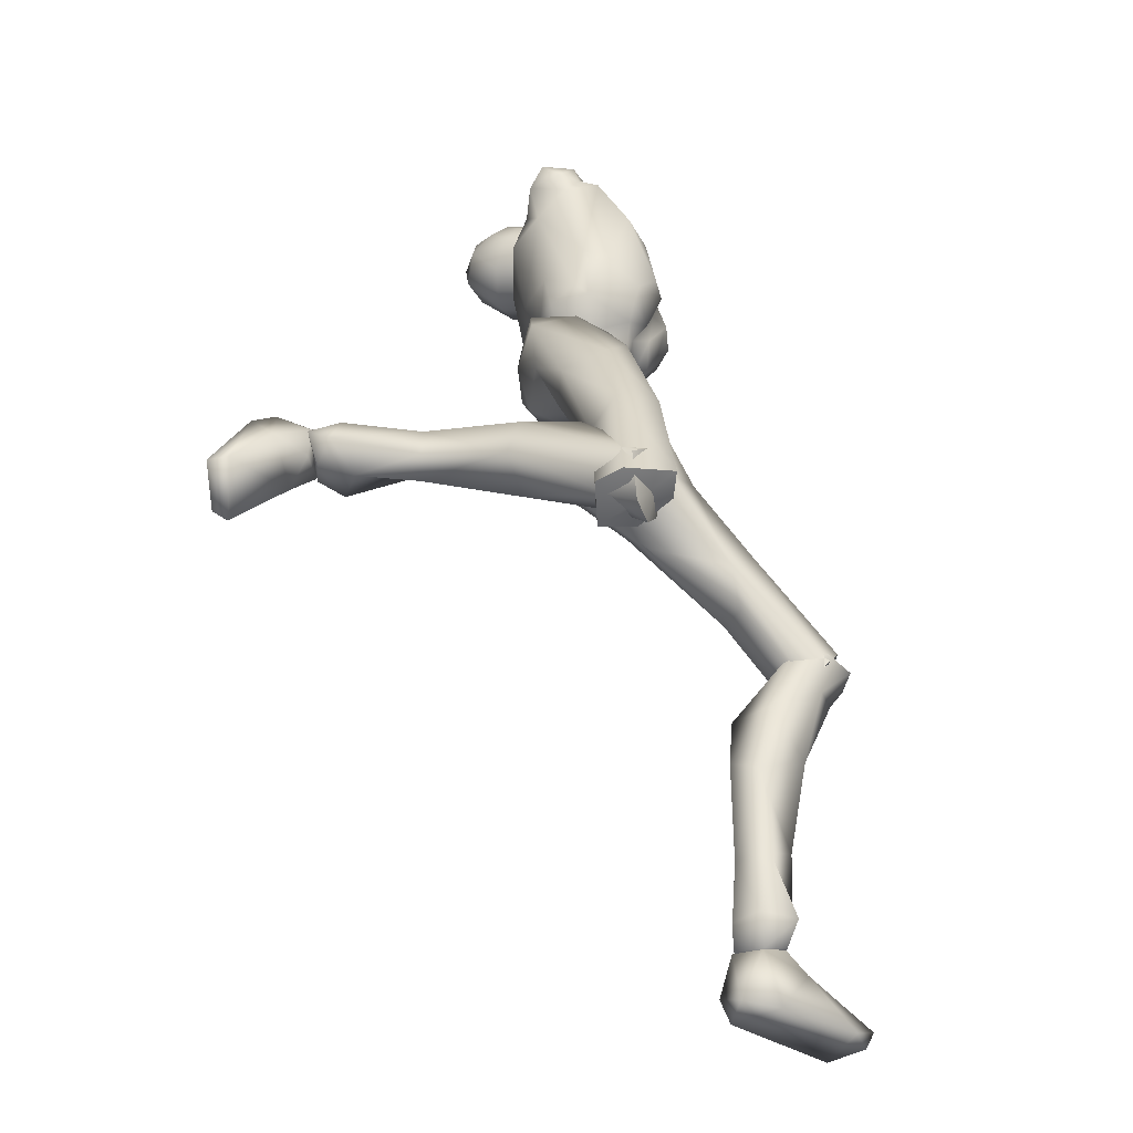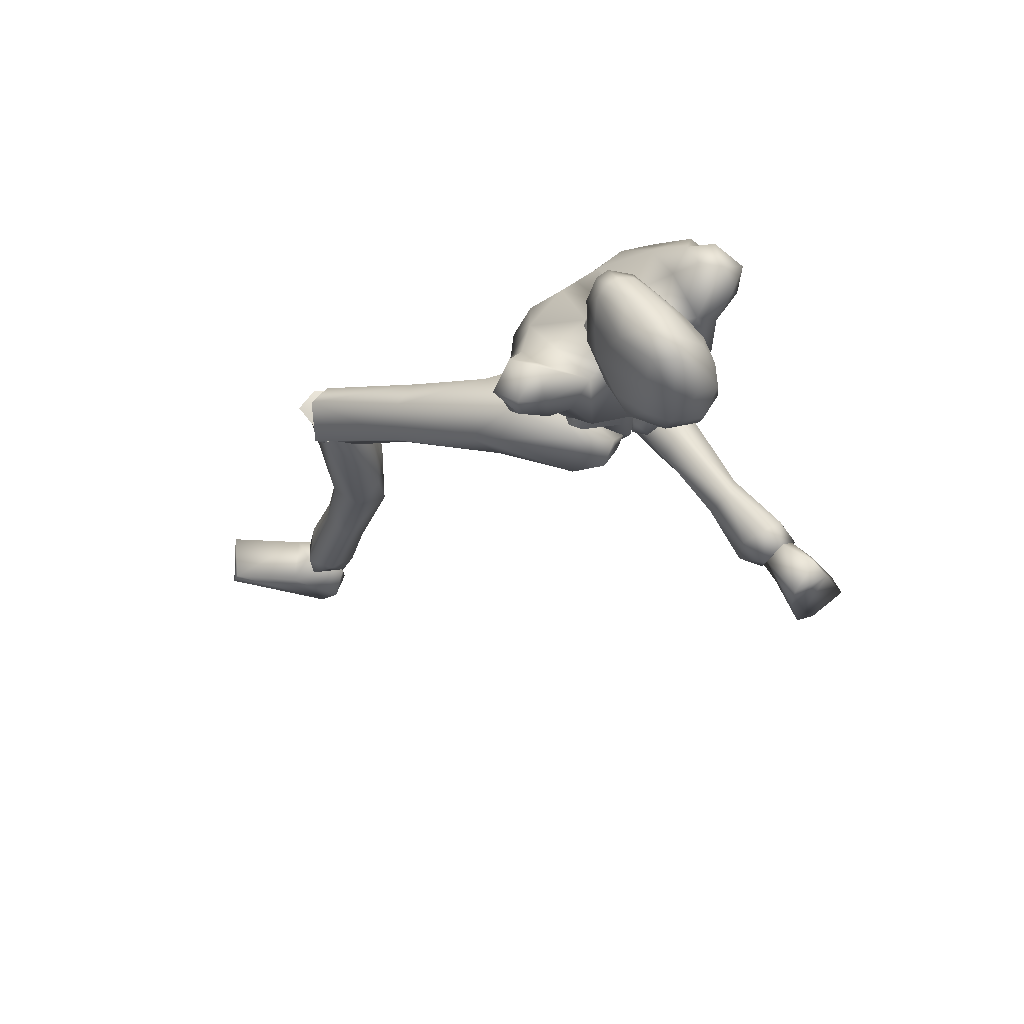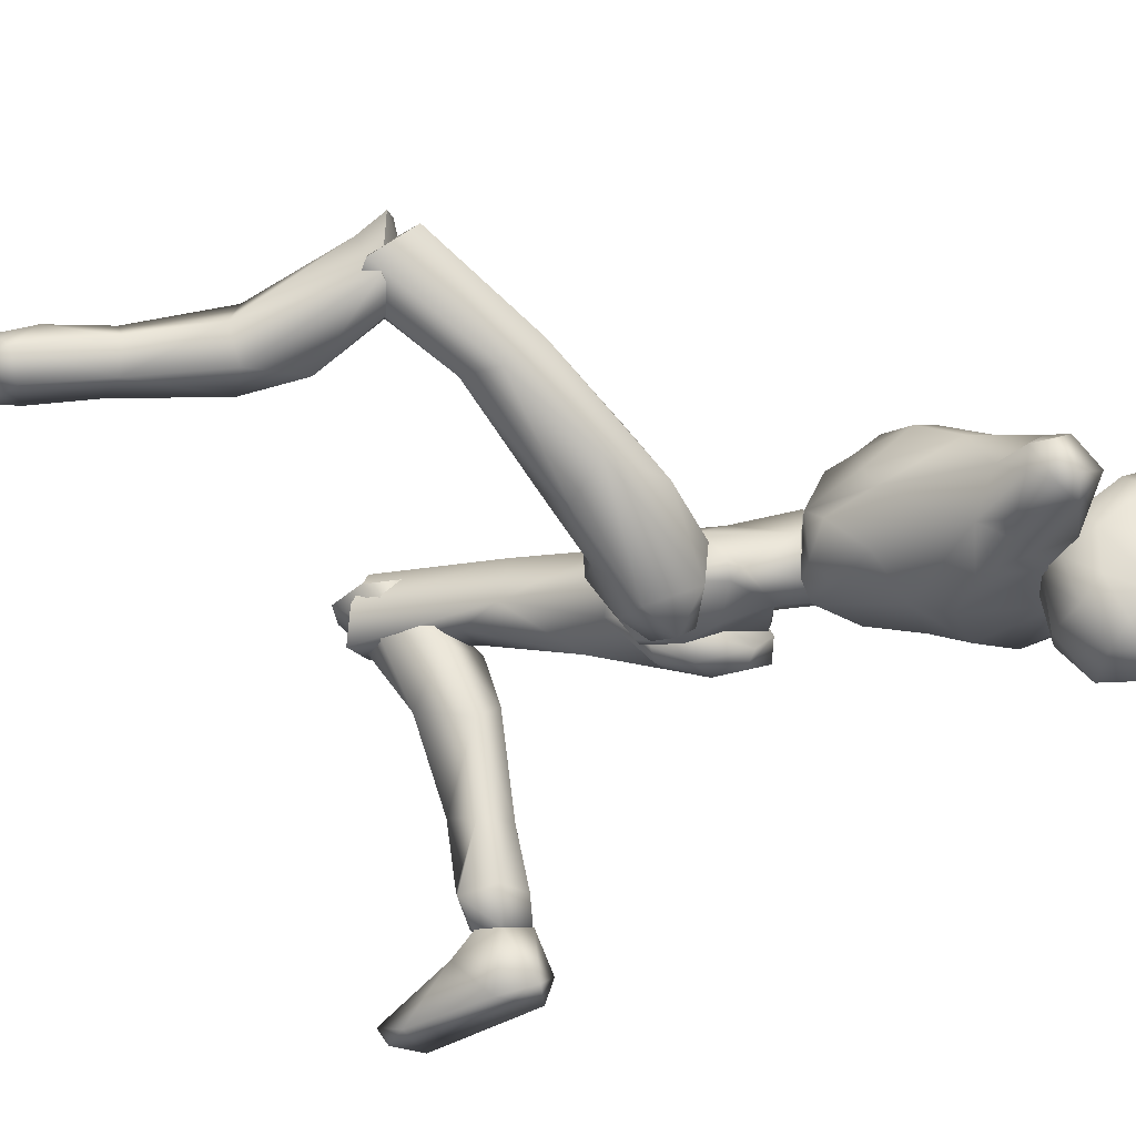
<metadata>
{"format":"obj","ext":"obj","renderer":"f3d","projection":"perspective","resolution":1024,"background":"white","views":[{"elev":-57.5,"azim":-79.8,"up":"+Y"},{"elev":78.8,"azim":147.6,"up":"+Y"},{"elev":-25.6,"azim":110.0,"up":"+Z"}]}
</metadata>
<code>
o Melee_Husk
v 3.044 54.55 0.8954
v 3.576 52.15 3.206
v 4.294 54.06 0.7688
v 1.784 57.67 0.1675
v 2.177 57.82 2.825
v 0.9327 53.09 4.701
v -0.06275 50.22 5.39
v -1.058 53.09 4.701
v -3.701 52.15 3.206
v -2.303 57.82 2.825
v -3.17 54.55 0.8954
v -1.909 57.67 0.1675
v -4.42 54.06 0.7688
v -1.735 49.87 4.721
v -0.4751 48.01 5.563
v 0.3496 48.01 5.563
v 1.61 49.87 4.721
v 0.6034 57.55 5.14
v -0.7289 57.55 5.14
v 2.177 57.85 2.8
v 1.784 57.62 0.1478
v 4.303 58.81 0.03596
v -0.6898 60.32 6.685
v -1.889 59.03 5.578
v -0.06275 59.47 5.466
v -0.7289 57.65 5.122
v 0.6034 57.65 5.122
v 1.764 59.03 5.578
v 4.733 58.73 2.9
v 5.24 59.98 2
v 5.293 62.58 -0.4258
v 6.989 68.8 -0.5578
v 6.335 63.3 2.887
v 8.144 70.28 2.116
v 7.283 68.64 4.577
v 8.165 73.13 3.348
v 6.897 71.67 3.701
v 8.396 74.58 3.024
v 6.744 73.53 2.029
v 7.173 75.93 1.219
v 5.774 62.44 4.398
v 9.569 75.11 0.03974
v 10.54 74.02 1.782
v 10.11 72.55 1.961
v 10.03 72.34 0.3556
v 4.292 73.82 -1.063
v 7.916 74.62 -0.887
v 9.831 73.87 -0.4639
v 3.428 61.36 6.592
v 5.791 65.42 6.544
v 5.141 69.86 5.431
v 5.017 72.93 2.498
v 2.682 72.55 -0.2316
v 1.786 71.41 3.313
v 2.405 72.92 2.634
v -0.06275 72.31 4.092
v -0.06275 71.54 3.464
v -1.912 71.41 3.313
v -1.603 68.39 6.794
v -5.204 70.47 5.331
v -4.165 66.86 7.352
v -1.283 63.28 7.991
v -4.733 73.92 2.25
v 1.477 68.39 6.794
v 1.899 74.22 -0.8724
v -2.807 72.55 -0.2316
v -4.393 74.06 -1.355
v -2.531 72.92 2.634
v -2.024 74.22 -0.8724
v 3.777 66.32 7.392
v 2.959 62.88 7.844
v 1.157 63.28 7.991
v -0.06275 66.95 7.148
v -0.06275 62.91 7.121
v 0.5643 60.32 6.685
v 2.965 59.53 6.053
v -7.555 75.49 0.5081
v -8.386 74.13 2.475
v -6.338 75.57 1.593
v -6.654 74.01 3.358
v -7.915 72.72 2.821
v -7.811 71.56 4.295
v -6.53 66.97 6.441
v -3.085 62.88 7.844
v -3.553 61.36 6.592
v -5.889 62.39 4.391
v -7.388 74 -1.212
v -9.294 73.5 0.1643
v -9.014 72.11 1.38
v -8.028 71.27 1.721
v -6.443 63.26 2.872
v -4.858 58.73 2.9
v -3.09 59.53 6.053
v -2.303 57.85 2.8
v -8.183 72.38 -1.011
v -6.938 69.24 -0.6238
v -5.365 59.98 2
v -4.429 58.81 0.03596
v -1.909 57.62 0.1478
v -5.039 61.98 -0.4035
v -0.4052 78.1 3.091
v -0.008598 79.26 1.31
v -1.524 77.44 2.63
v 0.5592 78.12 3.054
v 1.45 77.57 2.766
v 0.5905 76.93 4.161
v -0.3978 76.97 4.182
v -1.908 75.94 3.251
v -2.56 76.14 0.9785
v -3.035 74.22 1.279
v -3.377 75.02 -0.7286
v -3.572 73.08 -0.9672
v -3.73 75.19 -2.954
v -3.736 73.35 -3.767
v -3.153 76.13 -5.146
v -2.499 74.44 -6.838
v -2.396 76.16 -6.647
v -0.5017 75.58 -7.828
v -0.4596 77.97 -6.673
v 1.669 76.23 -6.983
v -0.5006 73.25 -7.58
v -2.209 71.68 -4.894
v -2.44 71.59 -1.945
v -2.158 71.3 -0.8879
v -0.2514 70.4 -1.122
v -0.2506 70.7 -2.462
v -0.4527 71.18 -5.13
v 0.9909 78.45 -5.868
v -0.2049 80.63 -4.321
v 1.227 80.04 -3.311
v -0.06779 80.5 -1.604
v 1.937 78.64 -0.6289
v -2.05 78.68 -0.6423
v -2.746 77.99 -4.025
v -1.738 78.31 -5.653
v -1.474 80.08 -3.335
v 2.298 78.09 -4.408
v 3.208 74.68 -0.06145
v 3.596 74.82 -3.043
v 3.286 72.58 -1.501
v 3.444 73.5 -4.587
v 1.809 71.27 -2.106
v 2.729 75.94 -5.501
v 1.962 74.59 -6.924
v 1.393 71.44 -5.069
v 1.967 71.17 -0.9071
v 3.007 74.07 1.456
v 2.526 76.2 1.324
v 1.85 76 3.38
v 24 17.41 9.281
v 25.6 18.13 8.957
v 24.75 17.89 10.72
v 26.12 18.99 10.49
v 27.05 18.93 8.221
v 24.5 17.9 7.186
v -0.7542 46.17 4.31
v 0.6287 46.17 4.31
v -0.7025 45.14 1.7
v 0.577 45.14 1.7
v -0.4915 47.21 -1.308
v 0.366 47.21 -1.308
v -0.06275 50.01 -1.844
v 20.43 39.59 13.33
v 20.91 40.03 17.02
v 20.55 37.96 15.97
v 18.99 39.56 17.76
v 17.82 36.16 15.53
v 16.53 38.8 16.4
v 21.7 30.99 11.3
v 19.58 30.68 13.64
v 16.18 33.24 11.9
v 15.83 38.66 13.85
v 21.42 23.37 8.036
v 17.68 28.41 10.48
v 18.23 30.01 8.545
v 22.5 24.65 11.84
v 20.84 23.12 10.5
v 22.46 19.38 9.39
v 23.25 19.4 7.371
v 23.46 19.2 11.76
v 24.94 21.14 11.31
v 23.51 25.51 10.5
v 22.66 25.07 8.413
v 20.65 31.44 8.876
v 18.27 34.64 8.942
v 18.39 39.84 12.45
v 26.8 20.51 9.053
v 25.41 20.42 7.403
v 15.68 44.92 9.02
v 19.84 41.59 16.45
v 21.18 39.01 14.08
v 3.637 45.74 4.912
v 6.133 45.9 5.606
v 4.717 47.31 7.064
v 2.984 45.16 1.726
v 2.01 45.28 2.645
v 0.6309 46.1 0.2617
v -0.3737 47.68 0.5919
v 0.34 49.39 -1.476
v 1.346 48.51 -2.069
v 1.508 51.28 -1.747
v 3.217 50.71 -2.975
v 4.024 52.65 -0.3946
v 5.419 49.38 -1.815
v 10.94 49.07 5.096
v 9.259 46.51 3.204
v 15.01 42.03 9.237
v 19.76 37.64 13.04
v 17.33 36.31 14.54
v 13.34 41.23 10.68
v 8.967 44.44 4.71
v 6.089 46.67 0.8352
v 2.848 47.14 -1.119
v 2.57 52.03 1.237
v 4.332 53.01 2.11
v 7.29 51.8 4.8
v 3.32 50.25 7.174
v 7.254 49.19 8.566
v 10.7 43.2 10.5
v 16.77 38.18 16.34
v 12.05 46.14 12
v 18.03 40.7 17.07
v 14.29 46.95 11.12
v -0.06275 74.14 1.341
v -0.06276 74.18 -1.587
v 2.361 71.45 -1.788
v -2.486 71.45 -1.788
v -5.204 68.32 -2.858
v -6.093 71.27 -1.687
v 7.773 71.12 -1.184
v 6.052 70.73 -1.516
v 5.023 68.23 -2.769
v 1.989 66.3 -3.457
v -2.115 66.3 -3.457
v -2.143 63.77 -2.472
v -2.845 59.86 -1.103
v -0.06275 57.68 -0.5676
v 2.017 63.77 -2.472
v 2.72 59.86 -1.103
v -2.636 44.3 1.829
v -0.9661 45.99 0.7843
v -1.158 45.27 3.563
v -1.954 47.63 -1.907
v -0.7321 47.8 -1.375
v -1.137 50.34 -2.653
v -0.6317 51.76 -1.488
v -2.799 53.49 -1.538
v -3.65 52.66 -2.385
v -4.433 54.16 -0.1604
v -6.271 53.44 -1.086
v -6.126 52.88 2.187
v -7.016 50.73 -0.8478
v -7.668 43.8 4.623
v -6.57 44.11 1.204
v -8.139 36.42 5.188
v -6.632 34.86 3.154
v -8.088 26.89 5.411
v -7.106 27.38 3.469
v -3.985 27.16 3.091
v -6.54 28.08 8.606
v -4.308 34.57 3.255
v -4.928 42.19 0.6969
v -5.346 47.26 -0.8635
v -3.938 50.43 -2.442
v -3.926 52.49 2.588
v -5.159 51.65 4.201
v -5.734 47.8 5.701
v -0.862 47.88 5.478
v -2.943 44.22 6.384
v -2.883 37.44 4.055
v -3.142 27.75 5.537
v -4.037 37.76 7.411
v -4.509 28.25 8.061
v -6.526 37.43 7.798
v -3.778 29.23 3.891
v -3.143 28.39 6.774
v -4.503 25.85 6.344
v -6.186 27.02 4.338
v -6.532 25.4 5.996
v -8.094 28.8 6.025
v -7.456 32.29 -2.167
v -4.428 31.48 -1.691
v -3.632 33.85 2.165
v -3.996 30.89 7.098
v -4.027 35.66 -2.745
v -6.046 36.54 -1.413
v -6.641 37.28 -8.74
v -7.151 38.06 -13.06
v -5.406 36.79 -12.86
v -4.736 35.6 -8.862
v -5.748 33.25 -8.267
v -7.724 38.03 -14.93
v -6.015 36.68 -15.29
v -4.782 34.39 -13.6
v -6.785 33.49 -12.44
v -7.54 33.62 -7.835
v -7.919 35.88 -7.751
v -8.166 34.67 -1.172
v -7.335 34.88 2.725
v -7.114 30.44 7.17
v -5.924 34.99 -15.26
v -7.458 34.2 -14.83
v -9.268 34.62 -13.66
v -9.105 36.69 -13.06
v -9.417 35.64 -15.14
v -6.238 36.68 -15.29
v -7.948 38.03 -14.93
v -6.148 34.99 -15.26
v -8.958 36.59 -15.08
v -8.208 34.53 -15.35
v -6.561 33.33 -16.82
v -6.314 39.04 -18.97
v -5.956 36.29 -19.56
v -6.792 30.28 -20.63
v -8.011 28.1 -19.95
v -8.482 28.71 -20.96
v -11.6 29.84 -20.65
v -11.67 29.71 -19.14
v -10.2 34.53 -17.04
v -9.179 38.85 -17.67
v -9.557 38.09 -19.21
v -7.648 35.96 -15.3
v 1.639 48.93 3.145
v 2.966 48.79 1.004
v 3.527 54.03 -0.1584
v 0.4878 52.41 -1.18
v 24.67 17.97 7.061
v 24.63 13.51 7.385
v 24.17 17.49 9.156
v 25.96 13.64 9.892
v 26.71 17.16 11.83
v 29.98 14.65 14.45
v 31.69 16.28 15.52
v 32.18 15.33 14.81
v 33.88 16.29 12.11
v 33.35 17.71 12.09
v 28.99 17.78 8.814
v 26.75 18.67 9.83
v 26.2 18.57 7.687
v 26.36 15.66 5.854
v 27.68 14.6 6.363
v 24.92 17.96 10.6
v -0.6133 52.41 -1.18
v -3.652 54.03 -0.1584
v -0.06275 55.51 -0.2599
v -0.06275 57.75 -0.546
v -3.091 48.79 1.004
v -0.06275 57.25 2.235
v -1.257 50.08 1.5
v -0.06276 58.3 2.249
v -5.562 26.87 5.802
v -5.561 28.16 7.164
v 19.25 38.53 15.69
v 0.002034 72.12 1.983
v 18.32 39.99 15.21
f 1 2 3
f 4 5 1
f 5 2 1
f 2 5 6
f 2 6 7
f 6 8 7
f 8 9 7
f 10 9 8
f 9 10 11
f 10 12 11
f 9 11 13
f 9 14 7
f 7 14 15
f 7 15 16
f 17 7 16
f 17 2 7
f 18 6 5
f 6 18 8
f 19 8 18
f 8 19 10
f 20 21 22
f 23 24 25
f 26 25 24
f 26 27 25
f 25 27 28
f 27 20 28
f 28 20 29
f 29 20 22
f 30 29 22
f 30 22 31
f 30 31 32
f 30 32 33
f 33 32 34
f 33 34 35
f 35 34 36
f 35 36 37
f 36 38 37
f 38 39 37
f 38 40 39
f 33 29 30
f 29 33 41
f 33 35 41
f 38 42 40
f 42 38 43
f 44 43 38
f 36 44 38
f 34 44 36
f 34 45 44
f 34 32 45
f 39 40 46
f 46 40 47
f 42 47 40
f 42 48 47
f 43 48 42
f 44 48 43
f 45 48 44
f 29 41 49
f 49 41 50
f 41 35 50
f 50 35 51
f 51 35 37
f 51 37 52
f 39 52 37
f 52 39 46
f 53 52 46
f 54 52 53
f 55 54 53
f 56 54 55
f 57 54 56
f 57 56 58
f 59 57 58
f 58 60 59
f 60 61 59
f 59 61 62
f 52 54 51
f 58 63 60
f 57 64 54
f 65 55 53
f 63 66 67
f 63 58 66
f 58 68 66
f 58 56 68
f 68 69 66
f 51 54 64
f 64 70 51
f 51 70 50
f 50 70 71
f 71 49 50
f 49 71 72
f 71 70 72
f 70 64 72
f 72 64 73
f 57 73 64
f 73 57 59
f 59 62 73
f 74 73 62
f 73 74 72
f 72 74 75
f 72 75 49
f 49 75 76
f 77 78 79
f 79 78 80
f 78 81 80
f 81 82 80
f 82 60 80
f 82 83 60
f 83 61 60
f 83 84 61
f 61 84 62
f 84 85 62
f 23 62 85
f 74 62 23
f 23 25 74
f 25 75 74
f 28 75 25
f 28 76 75
f 29 76 28
f 49 76 29
f 82 86 83
f 86 85 83
f 85 84 83
f 80 60 63
f 63 79 80
f 79 63 67
f 79 67 77
f 77 67 87
f 87 88 77
f 88 78 77
f 88 89 78
f 89 81 78
f 89 90 81
f 90 82 81
f 90 91 82
f 91 86 82
f 91 92 86
f 86 92 85
f 93 85 92
f 23 85 93
f 93 24 23
f 93 92 24
f 24 92 94
f 94 26 24
f 95 88 87
f 88 95 89
f 95 90 89
f 96 90 95
f 96 91 90
f 96 97 91
f 92 91 97
f 92 97 98
f 94 92 98
f 99 94 98
f 98 97 100
f 100 97 96
f 101 102 103
f 102 104 105
f 101 104 102
f 101 106 104
f 107 106 101
f 107 101 103
f 108 107 103
f 109 108 103
f 108 109 110
f 109 111 110
f 111 112 110
f 111 113 112
f 112 113 114
f 114 113 115
f 116 114 115
f 116 115 117
f 118 116 117
f 118 117 119
f 118 119 120
f 116 118 121
f 116 121 122
f 114 116 122
f 114 122 123
f 123 112 114
f 123 124 112
f 124 110 112
f 125 124 123
f 126 125 123
f 123 127 126
f 122 127 123
f 122 121 127
f 120 119 128
f 129 128 119
f 129 130 128
f 130 129 131
f 131 132 130
f 132 131 102
f 131 133 102
f 103 102 133
f 103 133 109
f 133 111 109
f 133 134 111
f 111 134 113
f 113 134 115
f 115 134 117
f 117 134 135
f 119 117 135
f 135 129 119
f 129 135 136
f 129 136 131
f 136 133 131
f 134 133 136
f 134 136 135
f 130 132 137
f 132 138 137
f 138 139 137
f 139 138 140
f 139 140 141
f 140 142 141
f 139 141 143
f 139 143 137
f 128 130 137
f 137 120 128
f 137 143 120
f 143 144 120
f 141 144 143
f 144 141 145
f 145 141 142
f 145 142 127
f 127 142 126
f 126 142 125
f 125 142 146
f 146 142 140
f 147 146 140
f 147 140 138
f 138 148 147
f 138 132 148
f 132 105 148
f 102 105 132
f 121 145 127
f 144 145 121
f 118 144 121
f 144 118 120
f 148 149 147
f 149 148 105
f 149 105 106
f 104 106 105
f 150 151 152
f 152 151 153
f 153 151 154
f 154 151 155
f 155 151 150
f 14 156 15
f 156 157 15
f 16 15 157
f 157 17 16
f 156 158 157
f 159 157 158
f 158 160 159
f 161 159 160
f 161 160 162
f 163 164 165
f 166 165 164
f 165 166 167
f 168 167 166
f 163 165 169
f 165 170 169
f 165 167 170
f 170 167 171
f 168 171 167
f 172 171 168
f 173 174 175
f 175 174 171
f 170 171 174
f 176 169 170
f 170 174 176
f 176 174 177
f 173 177 174
f 177 173 178
f 173 179 178
f 179 155 150
f 178 179 150
f 150 180 178
f 180 177 178
f 181 177 180
f 181 176 177
f 182 176 181
f 182 169 176
f 169 182 183
f 169 183 184
f 175 184 183
f 184 175 185
f 171 185 175
f 171 172 185
f 172 186 185
f 186 163 185
f 184 185 163
f 184 163 169
f 183 173 175
f 152 180 150
f 180 152 153
f 181 180 153
f 187 181 153
f 181 187 182
f 182 187 183
f 183 187 188
f 173 183 188
f 179 173 188
f 188 155 179
f 154 155 188
f 187 154 188
f 187 153 154
f 189 190 191
f 192 193 194
f 192 195 193
f 192 196 195
f 197 195 196
f 196 198 197
f 198 199 197
f 199 200 197
f 199 201 200
f 202 200 201
f 202 201 203
f 204 202 203
f 204 203 205
f 206 204 205
f 189 206 205
f 189 207 206
f 207 189 191
f 191 208 207
f 208 209 207
f 207 209 210
f 207 210 211
f 206 207 211
f 211 212 206
f 204 206 212
f 212 213 204
f 213 202 204
f 200 202 213
f 197 200 213
f 195 197 213
f 195 213 212
f 212 193 195
f 211 193 212
f 201 214 203
f 215 203 214
f 215 216 203
f 216 215 217
f 217 218 216
f 194 218 217
f 218 194 219
f 194 193 219
f 219 193 211
f 219 211 210
f 210 209 219
f 209 220 219
f 219 220 221
f 222 221 220
f 222 190 221
f 190 223 221
f 189 223 190
f 189 205 223
f 223 205 216
f 203 216 205
f 216 218 223
f 221 223 218
f 221 218 219
f 215 214 217
f 224 55 65
f 224 56 55
f 56 224 68
f 68 224 69
f 69 224 225
f 224 65 225
f 53 46 226
f 65 53 226
f 226 225 65
f 227 225 226
f 225 227 69
f 66 69 227
f 67 66 227
f 67 227 228
f 229 67 228
f 228 96 229
f 229 96 95
f 87 229 95
f 87 67 229
f 230 48 45
f 48 230 47
f 231 47 230
f 46 47 231
f 46 231 232
f 46 232 226
f 226 232 233
f 226 233 227
f 234 227 233
f 228 227 234
f 235 228 234
f 96 228 235
f 100 96 235
f 100 235 236
f 236 98 100
f 236 99 98
f 237 99 236
f 237 236 235
f 238 237 235
f 235 234 238
f 233 238 234
f 232 238 233
f 232 32 238
f 32 232 231
f 32 231 230
f 32 230 45
f 32 31 238
f 238 31 239
f 22 239 31
f 21 239 22
f 21 237 239
f 239 237 238
f 240 241 242
f 243 241 240
f 244 241 243
f 243 245 244
f 246 244 245
f 247 246 245
f 248 247 245
f 247 248 249
f 250 249 248
f 249 250 251
f 250 252 251
f 251 252 253
f 252 254 253
f 254 255 253
f 255 254 256
f 255 256 257
f 258 257 256
f 259 258 256
f 260 255 257
f 259 256 261
f 261 256 262
f 256 254 262
f 263 262 254
f 254 252 263
f 264 263 252
f 250 264 252
f 250 248 264
f 248 245 264
f 245 243 264
f 264 243 263
f 240 263 243
f 240 262 263
f 265 249 251
f 251 266 265
f 267 266 251
f 266 267 268
f 269 268 267
f 269 242 268
f 242 269 270
f 240 242 270
f 240 270 262
f 262 270 261
f 259 261 270
f 271 259 270
f 270 272 271
f 273 271 272
f 260 273 272
f 274 260 272
f 274 255 260
f 253 255 274
f 253 274 267
f 267 251 253
f 269 272 270
f 274 272 269
f 269 267 274
f 265 266 268
f 275 276 277
f 277 278 275
f 278 277 279
f 279 280 278
f 278 280 281
f 282 278 281
f 275 278 282
f 275 282 283
f 283 276 275
f 283 284 276
f 283 282 285
f 285 286 283
f 285 287 286
f 288 287 289
f 287 290 289
f 290 287 285
f 285 291 290
f 285 282 291
f 281 291 282
f 292 288 293
f 288 289 293
f 294 293 289
f 290 294 289
f 290 295 294
f 291 295 290
f 291 296 295
f 281 296 291
f 296 281 297
f 297 281 298
f 298 286 297
f 286 298 299
f 299 283 286
f 284 283 299
f 300 284 299
f 280 300 299
f 299 298 280
f 280 298 281
f 287 297 286
f 294 301 293
f 301 294 302
f 294 295 302
f 295 303 302
f 303 295 296
f 303 296 297
f 303 297 304
f 297 287 304
f 287 288 304
f 292 304 288
f 292 305 304
f 305 303 304
f 302 303 305
f 306 307 308
f 307 309 308
f 309 310 308
f 311 308 310
f 311 306 308
f 312 307 306
f 312 306 313
f 311 313 306
f 314 313 311
f 315 314 311
f 314 315 316
f 317 316 315
f 318 317 315
f 318 315 311
f 319 318 311
f 311 310 319
f 309 319 310
f 319 309 320
f 309 307 320
f 312 320 307
f 321 320 312
f 319 320 321
f 318 319 321
f 317 318 321
f 322 305 292
f 322 302 305
f 322 301 302
f 322 293 301
f 322 292 293
f 323 217 214
f 323 194 217
f 323 192 194
f 323 196 192
f 323 198 196
f 323 199 198
f 323 201 199
f 323 214 201
f 324 17 157
f 324 2 17
f 324 3 2
f 324 325 3
f 324 326 325
f 324 162 326
f 324 161 162
f 324 159 161
f 324 157 159
f 327 328 329
f 329 328 330
f 330 331 329
f 330 332 331
f 332 333 331
f 333 332 334
f 334 335 333
f 335 336 333
f 333 336 331
f 336 337 331
f 338 331 337
f 337 339 338
f 339 337 340
f 327 339 340
f 340 328 327
f 340 341 328
f 340 337 341
f 337 336 341
f 336 335 341
f 329 331 342
f 342 331 338
f 338 339 342
f 339 327 342
f 327 329 342
f 326 162 343
f 344 345 343
f 326 343 345
f 345 325 326
f 13 11 344
f 345 344 11
f 11 12 345
f 345 12 346
f 345 346 4
f 4 1 345
f 325 345 1
f 1 3 325
f 343 347 344
f 344 347 13
f 13 347 9
f 9 347 14
f 14 347 156
f 156 347 158
f 158 347 160
f 160 347 162
f 162 347 343
f 27 348 20
f 20 348 21
f 21 348 237
f 237 348 99
f 99 348 94
f 94 348 26
f 26 348 27
f 249 349 247
f 247 349 246
f 246 349 244
f 244 349 241
f 241 349 242
f 242 349 268
f 268 349 265
f 265 349 249
f 328 341 330
f 332 330 341
f 335 332 341
f 335 334 332
f 4 350 5
f 5 350 18
f 18 350 19
f 19 350 10
f 10 350 12
f 12 350 346
f 346 350 4
f 316 317 314
f 314 317 321
f 313 314 321
f 321 312 313
f 258 351 257
f 257 351 260
f 260 351 273
f 273 351 271
f 271 351 259
f 259 351 258
f 300 352 284
f 284 352 276
f 276 352 277
f 277 352 279
f 279 352 280
f 280 352 300
f 191 353 208
f 208 353 209
f 209 353 220
f 220 353 222
f 222 353 190
f 190 353 191
f 108 110 354
f 124 354 110
f 125 354 124
f 125 146 354
f 354 146 147
f 147 149 354
f 149 106 354
f 354 106 107
f 108 354 107
f 172 355 186
f 186 355 163
f 163 355 164
f 164 355 166
f 166 355 168
f 168 355 172

</code>
